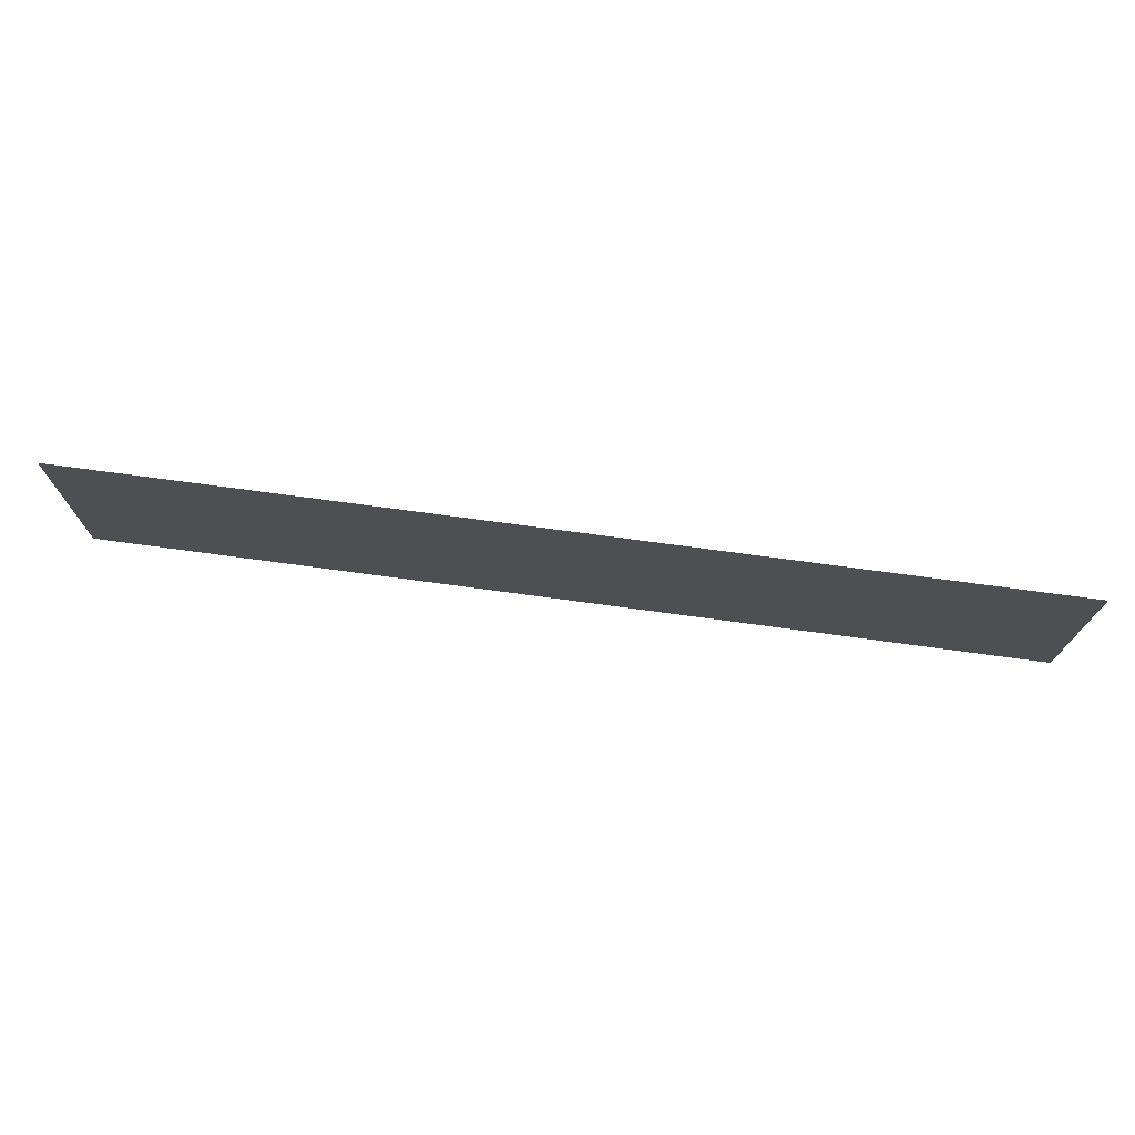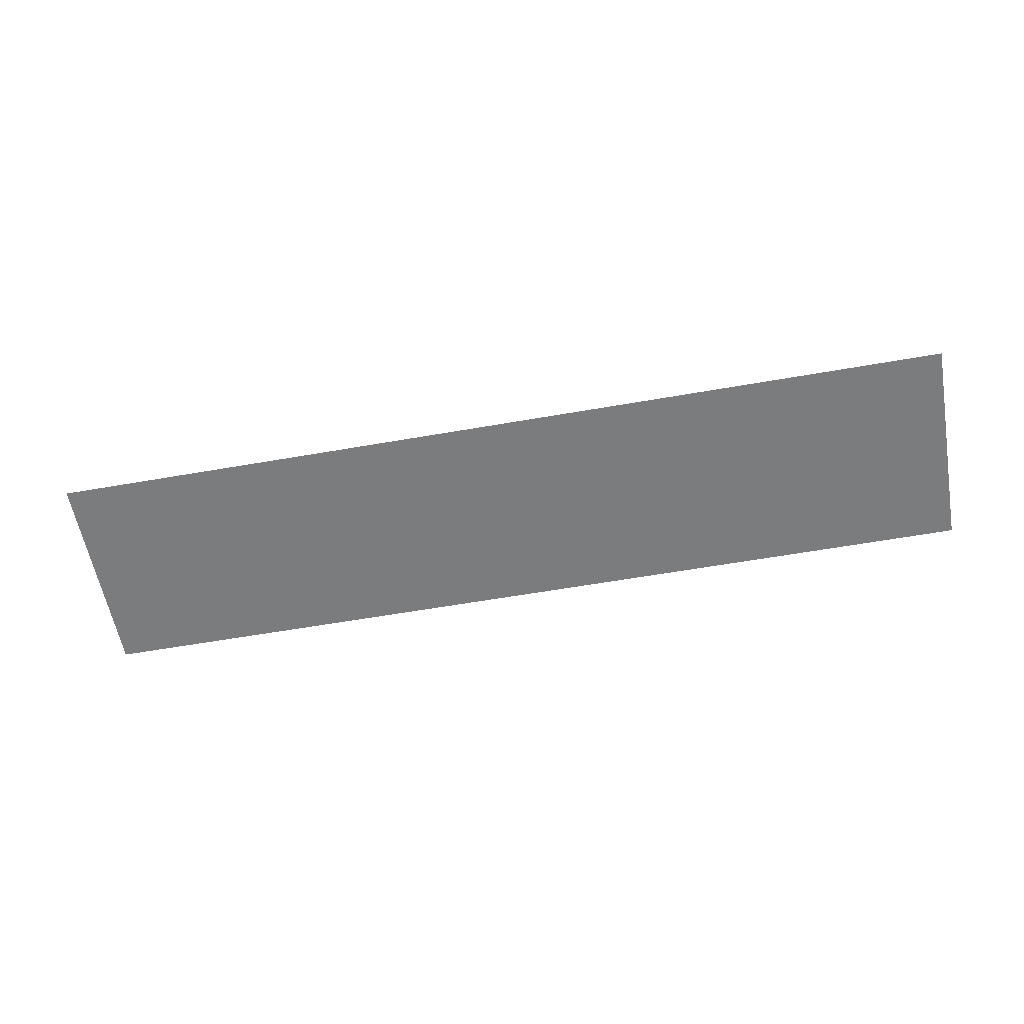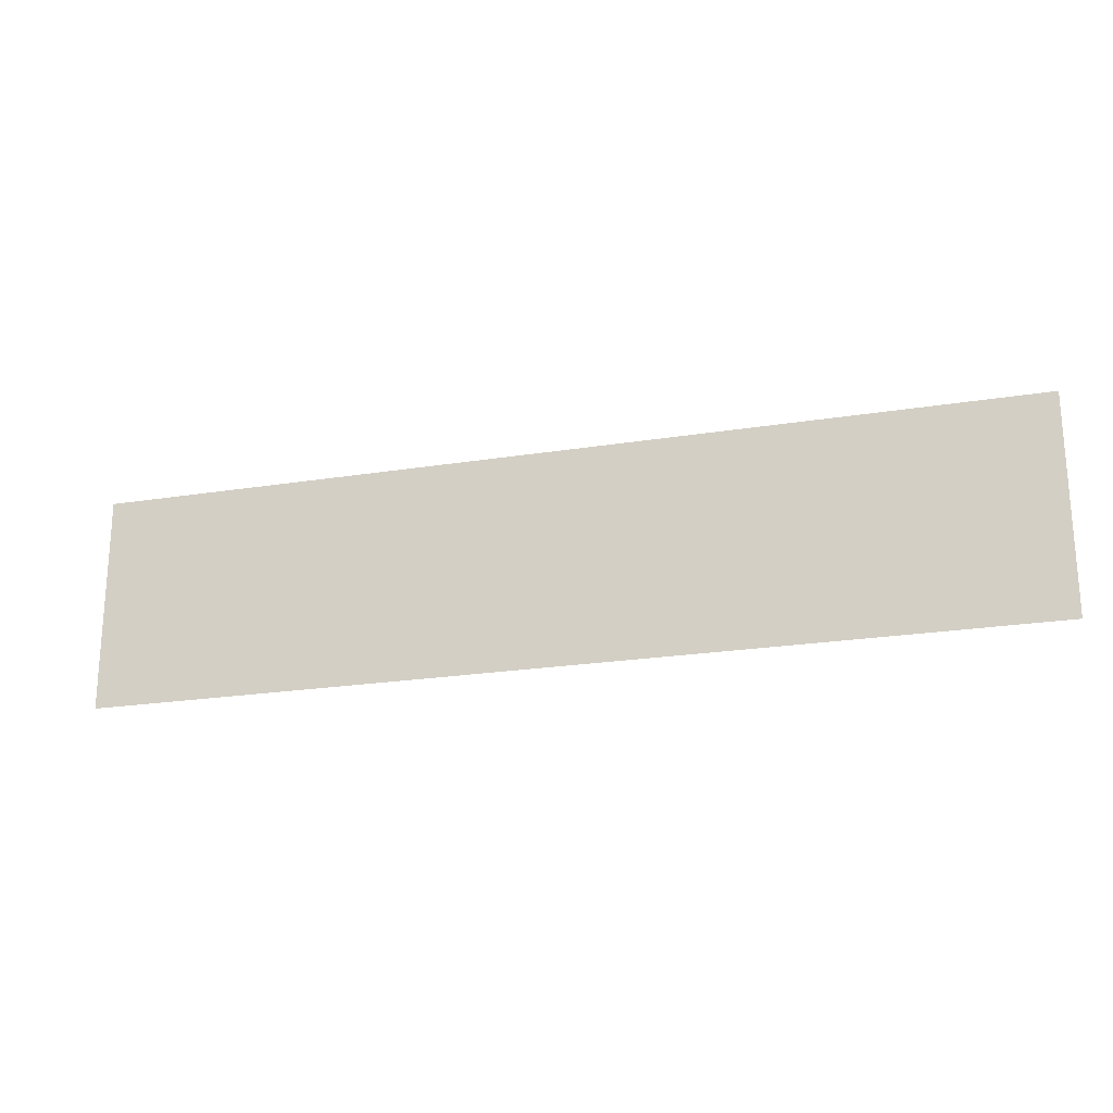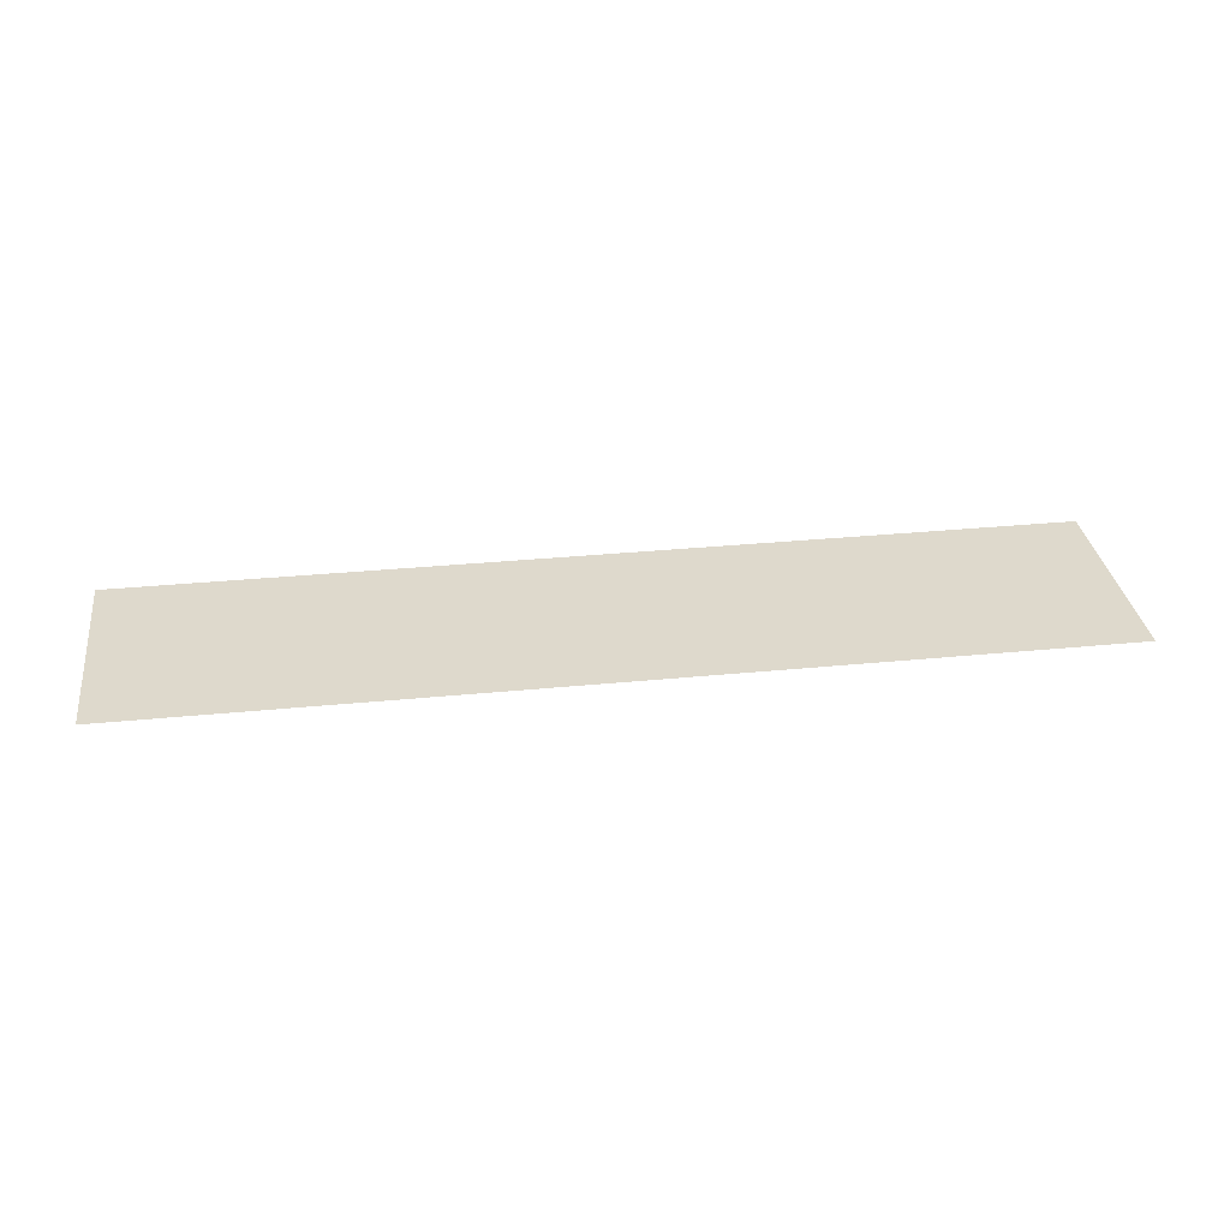
<metadata>
{"format":"obj","ext":"obj","renderer":"f3d","projection":"perspective","resolution":1024,"background":"white","views":[{"elev":73.1,"azim":7.7,"up":"+Y"},{"elev":-58.7,"azim":-169.7,"up":"+Z"},{"elev":-21.8,"azim":-164.1,"up":"+Y"},{"elev":32.1,"azim":172.1,"up":"+Z"}]}
</metadata>
<code>
o mesh26/mesh26-geometry#mesh26-geometry
v 0.4925 0.3442 0.4043
v -0.4225 0.1318 0.4043
v 0.4925 0.1318 0.4043
v -0.4225 0.3442 0.4043
f 1 2 3
f 2 1 4
f 3 2 1
f 4 1 2

</code>
